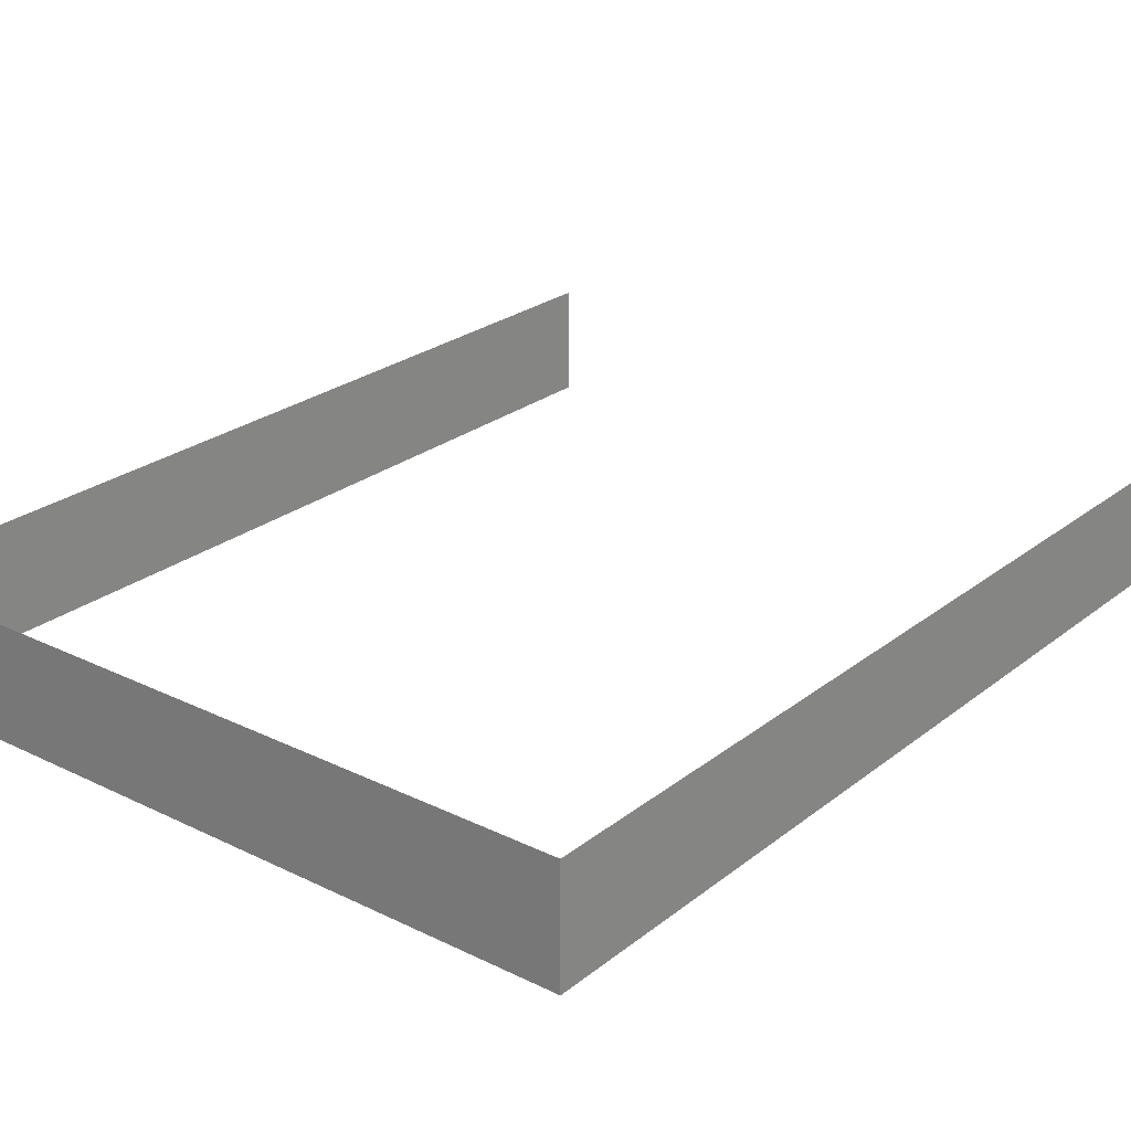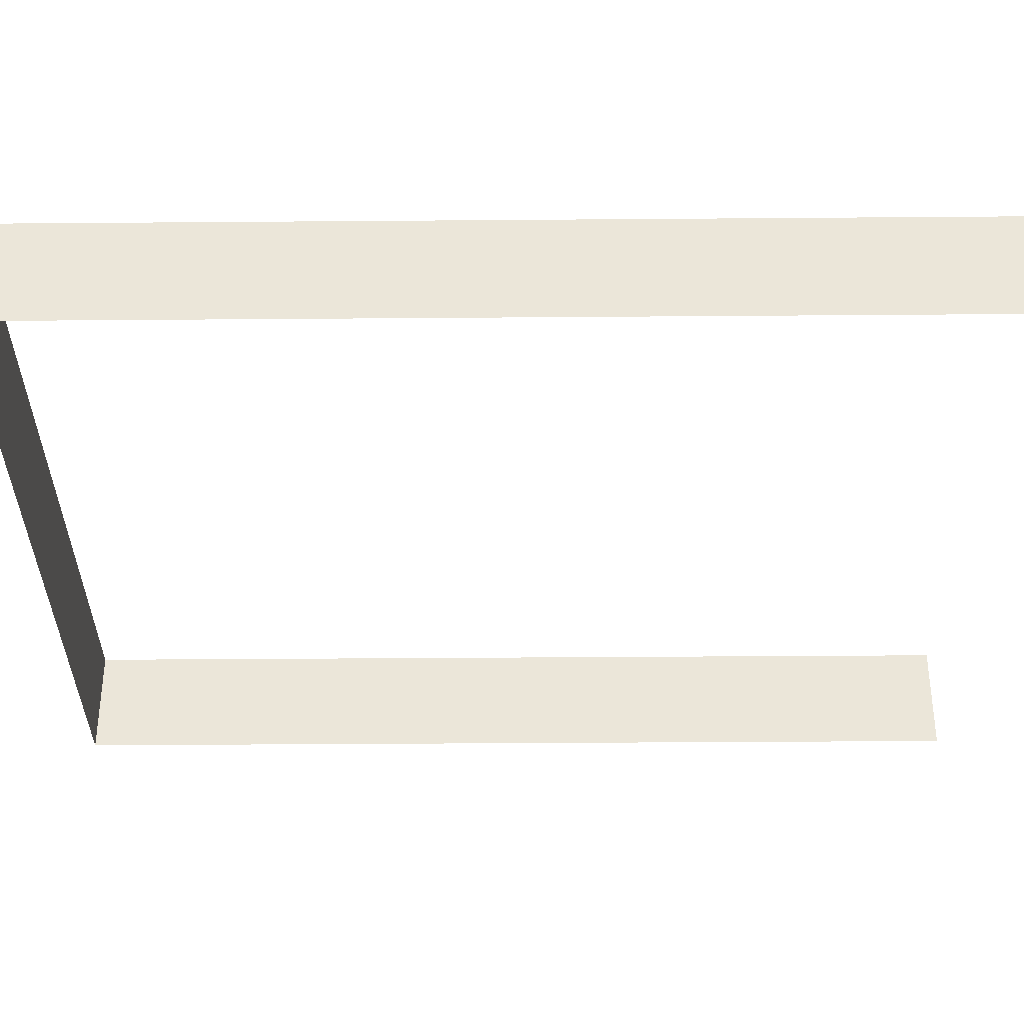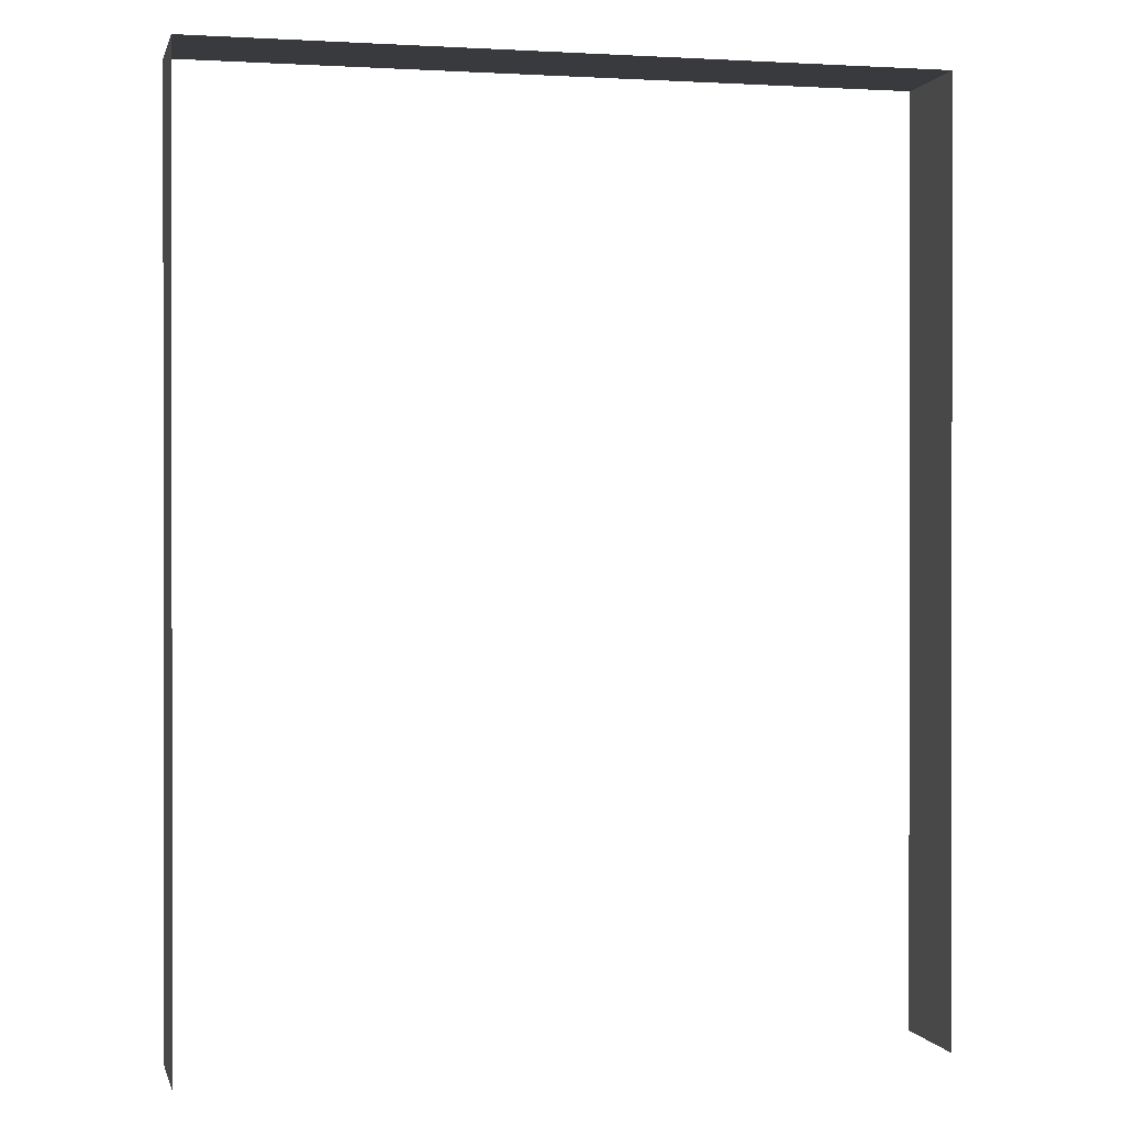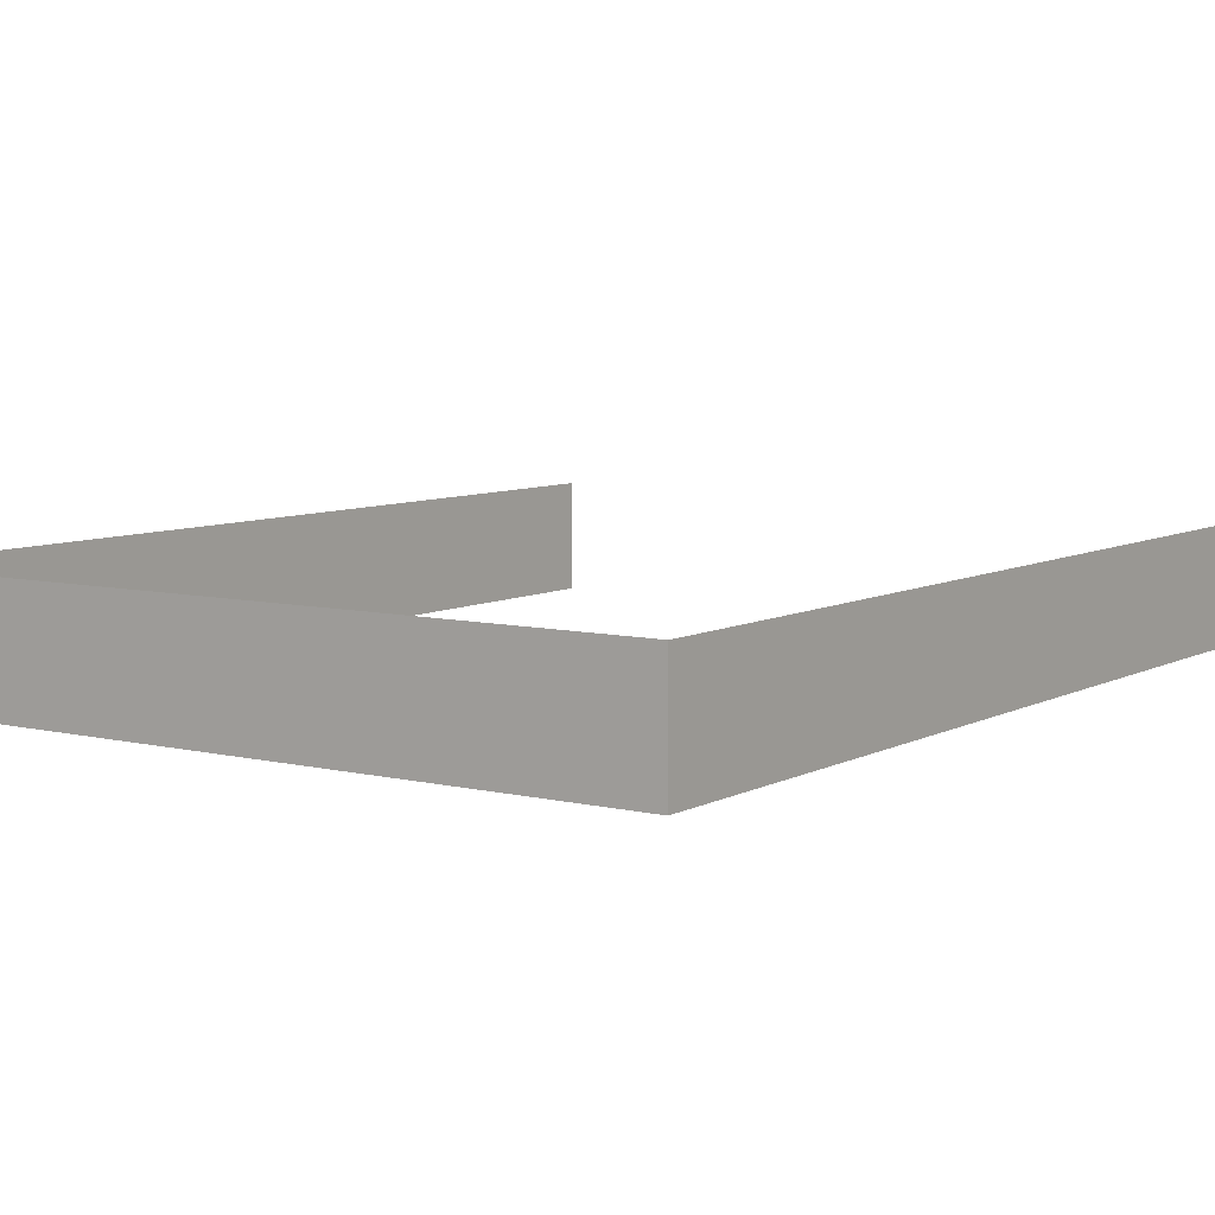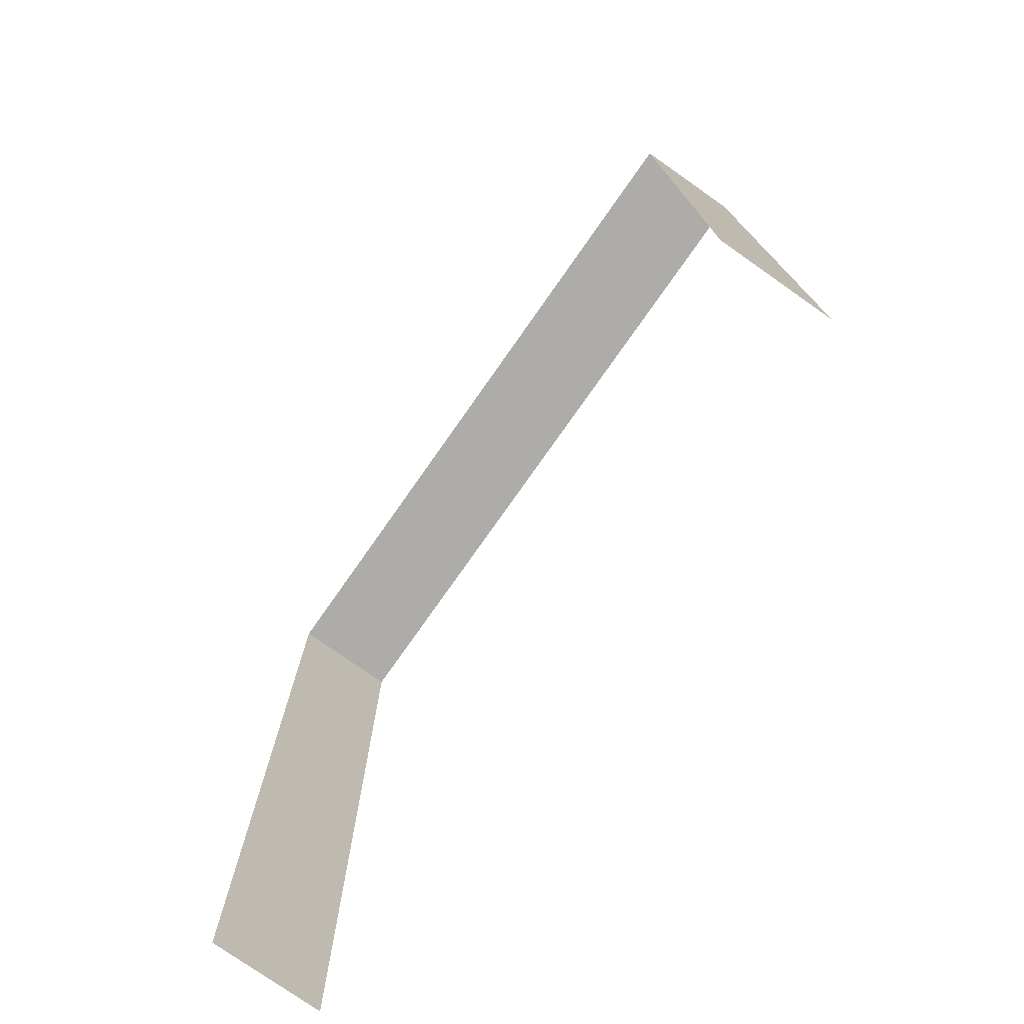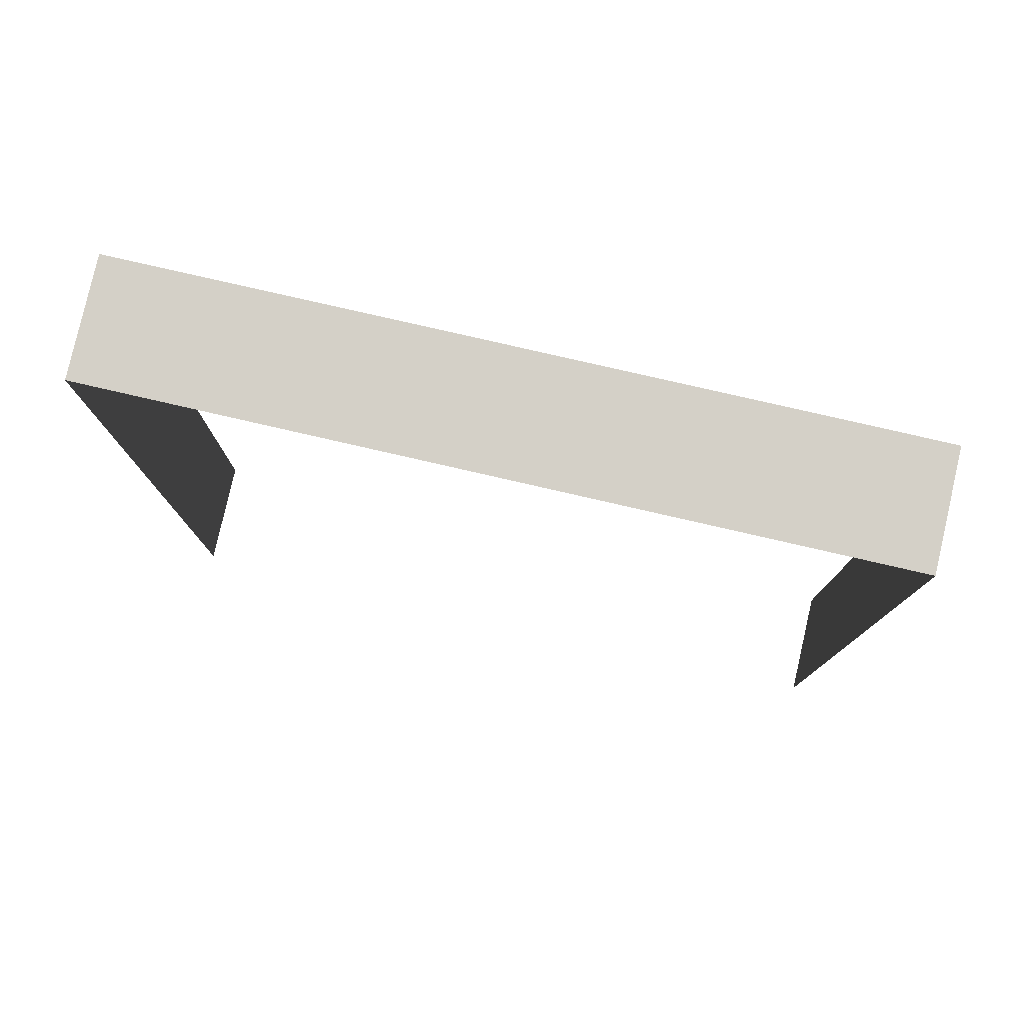
<metadata>
{"format":"obj","ext":"obj","renderer":"f3d","projection":"perspective","resolution":1024,"background":"white","views":[{"elev":24.9,"azim":-141.5,"up":"+Z"},{"elev":-35.1,"azim":-89.4,"up":"+Z"},{"elev":0.4,"azim":167.0,"up":"+Y"},{"elev":7.3,"azim":-145.5,"up":"+Z"},{"elev":-76.7,"azim":54.9,"up":"+Y"},{"elev":79.9,"azim":-167.1,"up":"+Y"}]}
</metadata>
<code>
v -0.4573 0.4812 0.1181
v -0.4573 -0.02393 0.05796
v -0.4573 -0.02393 0.1181
v -0.4573 0.4812 0.05796
v -0.8543 0.4812 0.1181
v -0.4573 0.4812 0.05796
v -0.4573 0.4812 0.1181
v -0.8543 0.4812 0.05796
v -0.8543 0.4812 0.05796
v -0.8543 -0.02393 0.1181
v -0.8543 -0.02393 0.05796
v -0.8543 0.4812 0.1181
f 1 2 3
f 3 2 1
f 2 1 4
f 4 1 2
f 5 6 7
f 7 6 5
f 6 5 8
f 8 5 6
f 9 10 11
f 11 10 9
f 10 9 12
f 12 9 10

</code>
